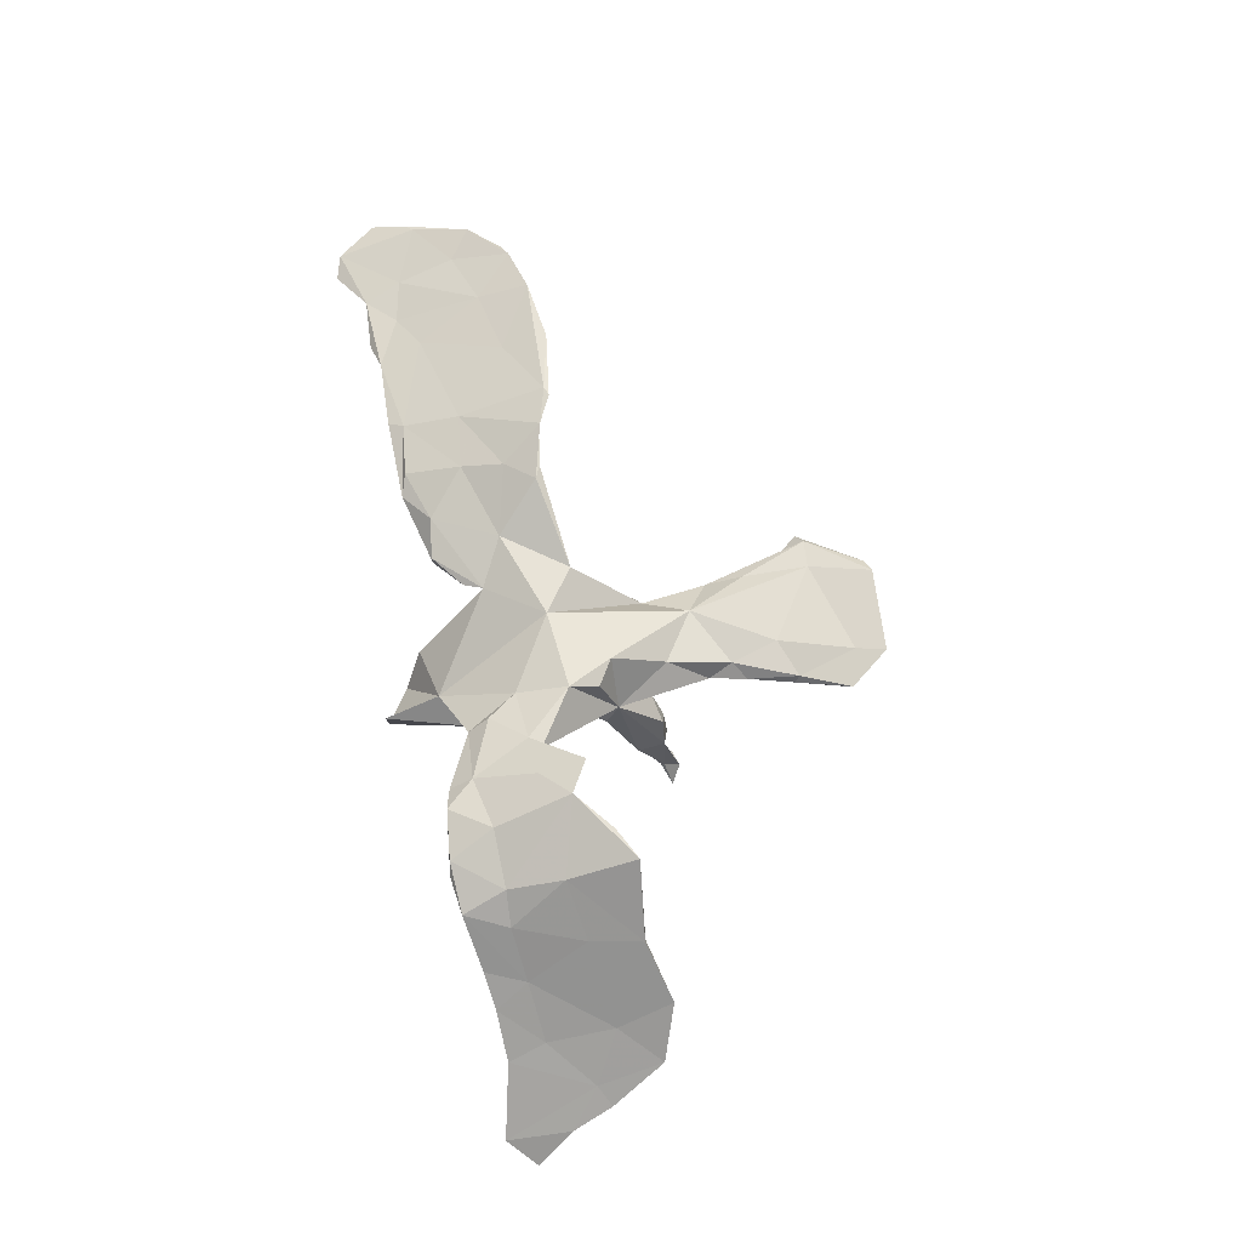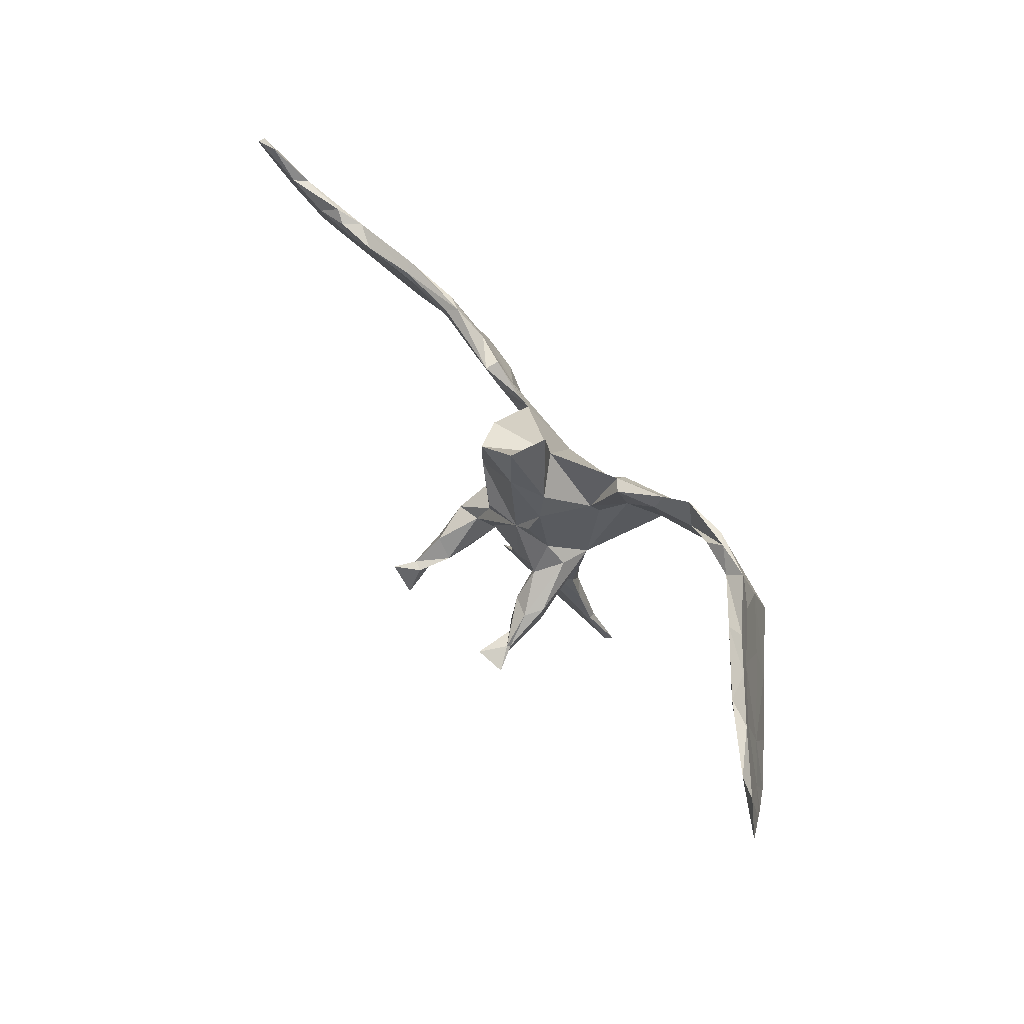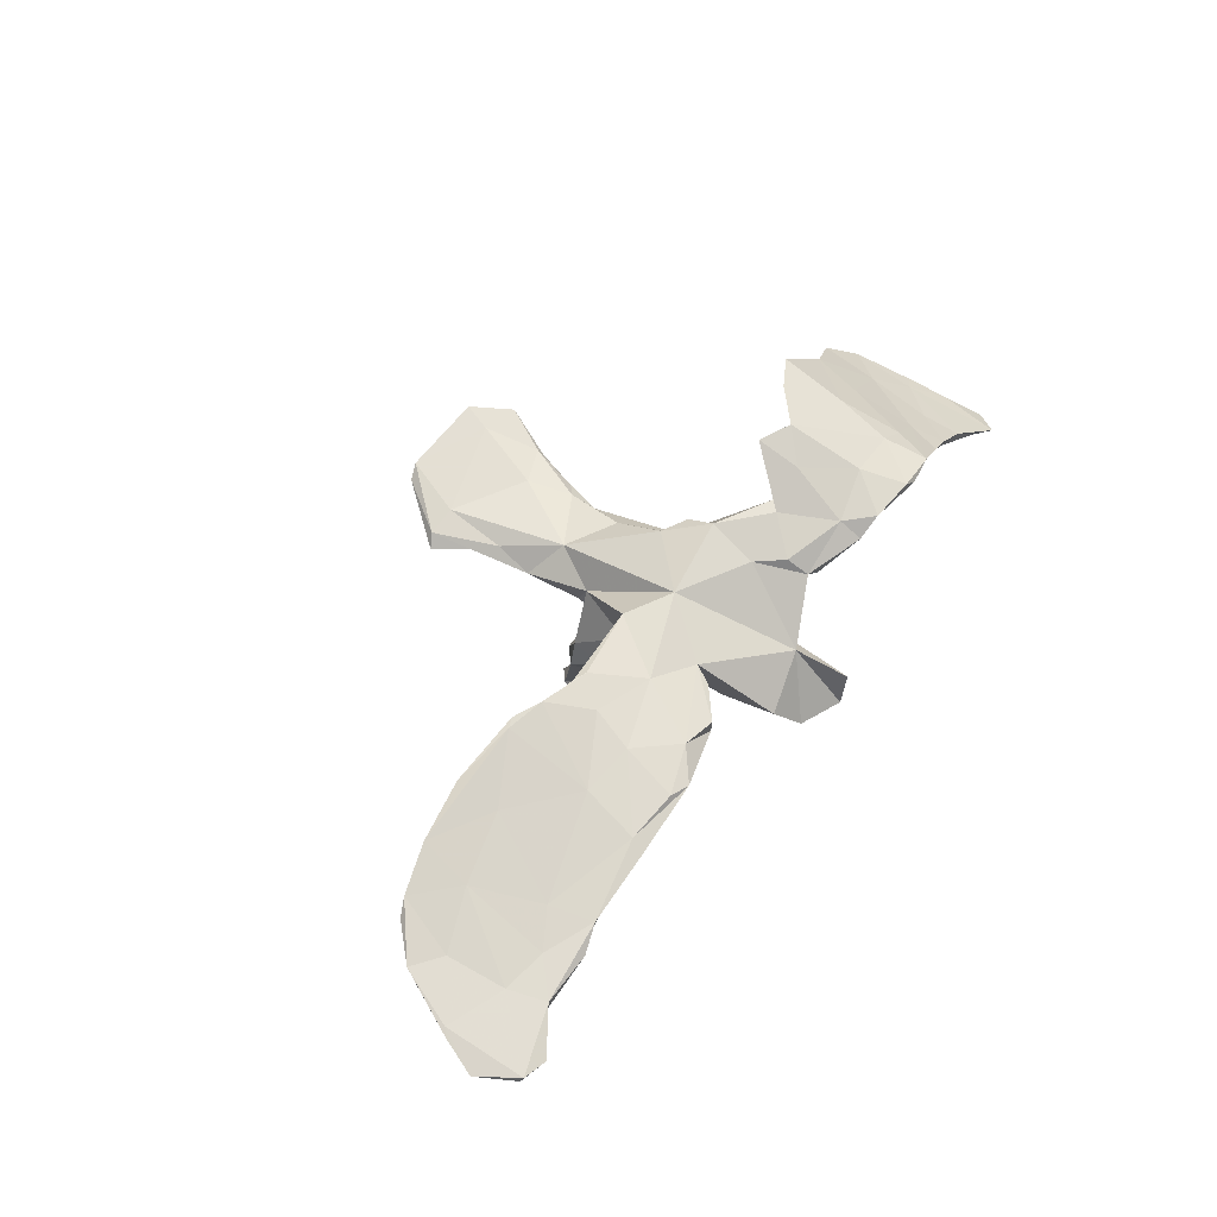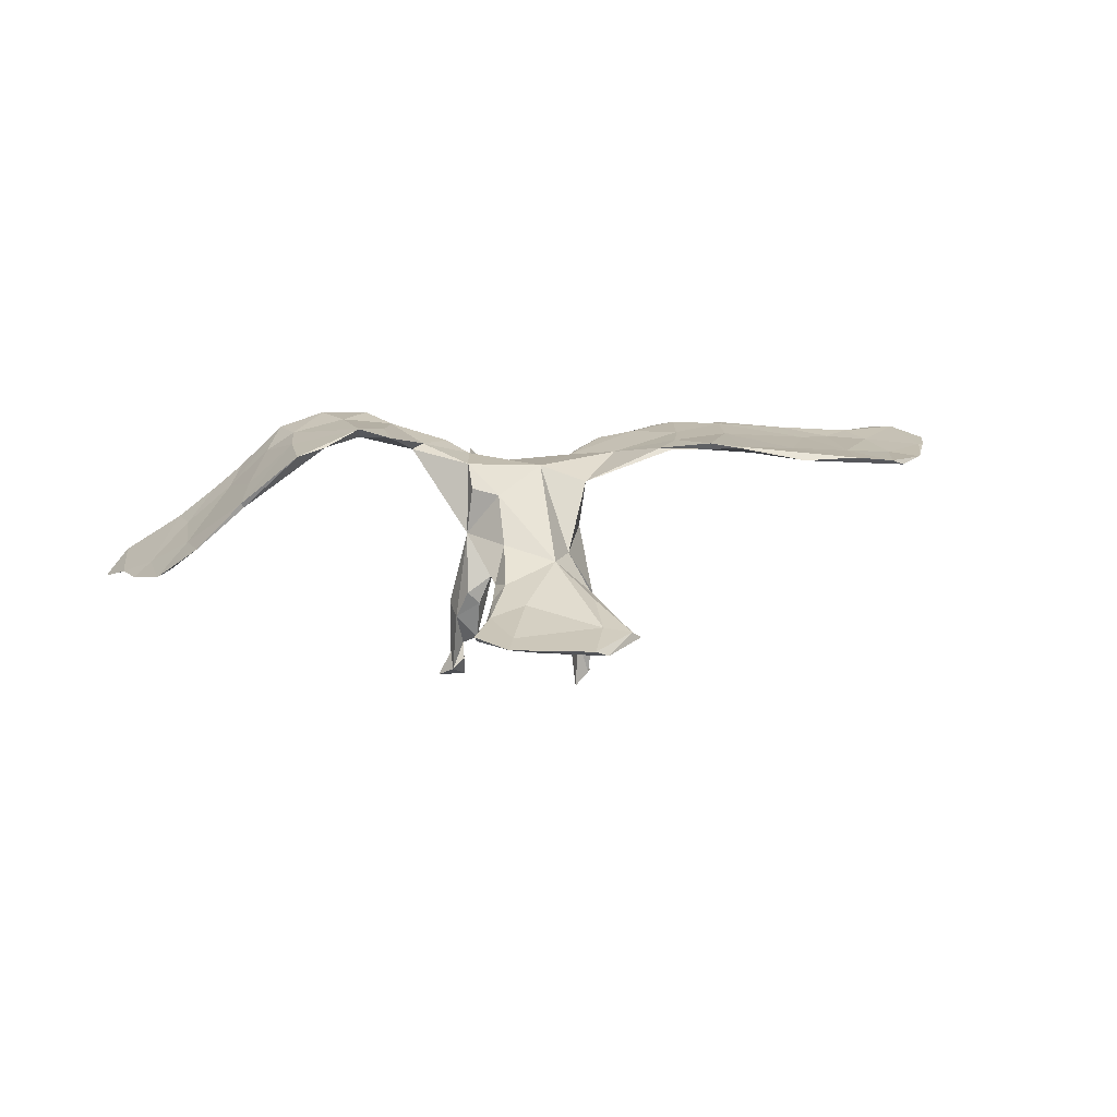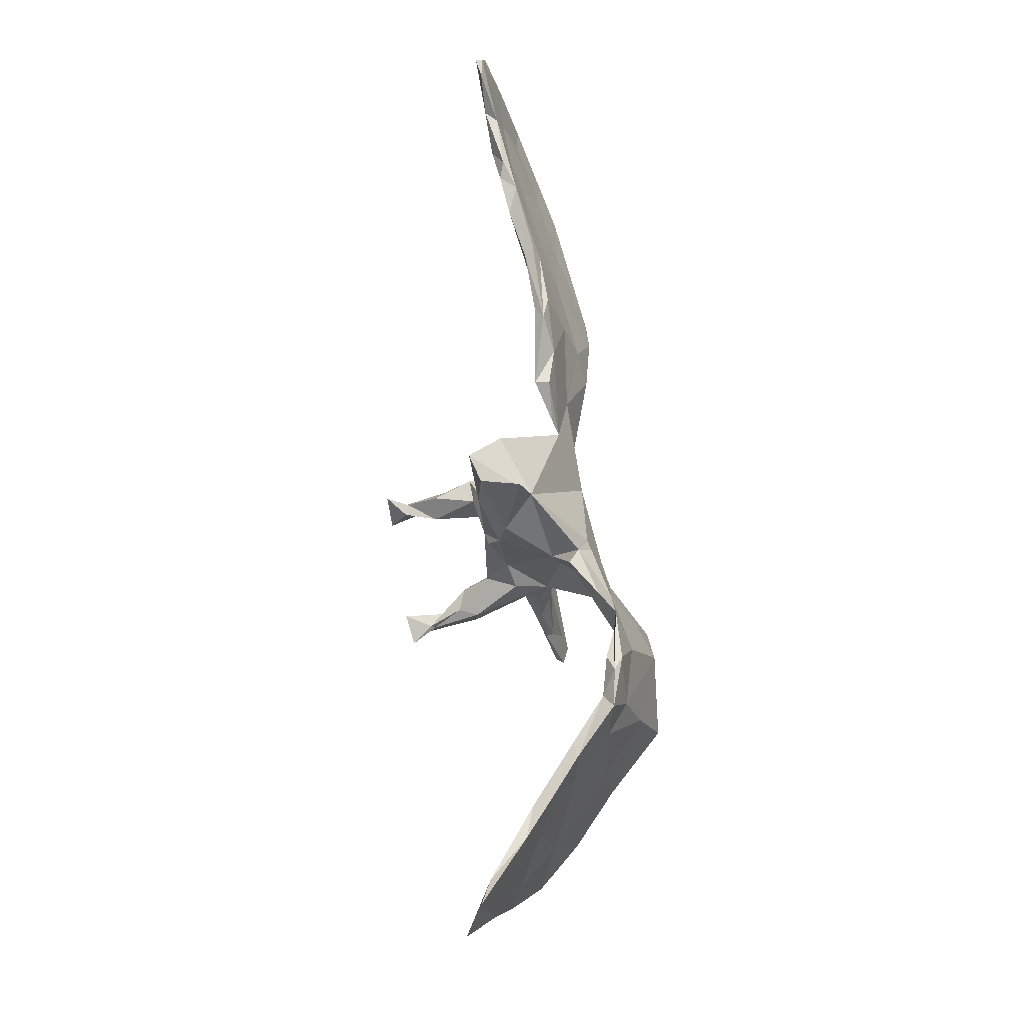
<metadata>
{"format":"obj","ext":"obj","renderer":"f3d","projection":"perspective","resolution":1024,"background":"white","views":[{"elev":70.3,"azim":-102.4,"up":"+Z"},{"elev":63.9,"azim":-126.0,"up":"+Y"},{"elev":54.5,"azim":121.8,"up":"+Z"},{"elev":34.0,"azim":-13.1,"up":"+Z"},{"elev":71.9,"azim":-93.2,"up":"+Y"}]}
</metadata>
<code>
v 0.7885 0.214 -0.06259
v 0.8282 0.1501 -0.05682
v 0.7935 0.08494 -0.02945
v 0.8059 0.09504 -0.0358
v 0.7916 0.2098 -0.07377
v 0.7568 0.09065 -0.03935
v 0.7713 0.0266 -0.01575
v 0.7566 -0.004114 0.000462
v 0.6797 0.1864 -0.04188
v 0.749 0.2265 -0.06608
v 0.6971 0.0288 -0.01533
v 0.6993 0.1258 -0.02946
v 0.7098 0.0326 -0.004868
v 0.6983 0.1848 -0.0621
v 0.6782 -0.06017 0.03488
v 0.6267 0.1426 -0.02252
v 0.5928 0.1936 -0.03534
v 0.6245 0.1679 -0.05358
v 0.7041 -0.05053 0.01748
v 0.6136 0.004197 0.02753
v 0.5937 0.02047 0.01008
v 0.5522 0.1463 -0.03335
v 0.5666 0.1127 -4.9e-05
v 0.5681 0.1822 -0.04263
v 0.6 -0.07714 0.06157
v 0.5469 0.1827 -0.0152
v 0.4999 -0.0148 0.05915
v 0.3979 0.07651 0.05138
v 0.4914 -0.04998 0.05901
v 0.5029 0.1729 -0.0295
v 0.3943 -0.06331 0.1027
v 0.4301 0.1894 0.007124
v 0.4144 0.1807 -0.007024
v 0.4965 -0.08779 0.076
v 0.3974 0.1626 -0.00357
v 0.4179 -0.02254 0.06507
v 0.4104 0.09234 0.02
v 0.3777 -0.06824 0.1067
v 0.4152 0.1662 0.01943
v 0.3321 -0.04457 0.1088
v 0.3083 0.09046 0.05793
v 0.3285 0.179 0.02785
v 0.3359 -0.04313 0.09513
v 0.3122 0.1791 0.0041
v 0.3175 0.1476 0.00918
v 0.3288 0.09111 0.03302
v 0.2874 0.02441 0.08264
v 0.2211 0.1446 0.004117
v 0.2935 0.1908 0.01794
v 0.2664 -0.02986 0.0971
v 0.1813 0.1641 -0.002665
v 0.2467 -0.02003 0.09689
v 0.2935 0.01584 0.06976
v 0.1805 0.05384 0.05496
v 0.1783 0.08585 0.02085
v 0.09055 -0.419 -0.001776
v 0.2411 0.1533 0.03369
v 0.1237 0.1247 0.02374
v 0.1031 -0.04387 0.06081
v 0.08849 -0.1448 -0.2804
v 0.1079 0.09552 0.0347
v 0.07863 -0.173 -0.2637
v 0.162 0.03961 0.03626
v 0.09572 -0.09204 -0.1257
v 0.1799 0.1648 0.02128
v 0.1088 -0.4102 -0.02125
v 0.09537 -0.1489 -0.1728
v 0.07302 -0.1442 -0.2417
v 0.09061 -0.04841 -0.02643
v 0.06399 -0.1552 -0.2034
v 0.09207 -0.1419 -0.1075
v 0.06835 -0.3563 -0.02917
v 0.04065 -0.1373 -0.1919
v 0.05045 -0.1931 -0.2753
v 0.04796 -0.1456 -0.01686
v 0.07179 -0.1087 -0.1906
v 0.05382 -0.3106 -0.004673
v 0.06817 -0.1691 -0.1672
v 0.05618 0.1176 -0.1004
v 0.05531 -0.1461 -0.2468
v 0.0611 -0.2518 -0.02927
v 0.05022 -0.07288 -0.1203
v 0.04732 -0.1569 -0.1358
v 0.04044 -0.1656 -0.06109
v 0.03581 -0.122 -0.09005
v 0.0632 0.2138 -0.0697
v 0.008712 -0.2136 0.01541
v 0.03049 -0.2994 -0.03662
v 0.03576 -0.02899 -0.1028
v -0.04709 0.04053 -0.104
v -0.03267 0.1971 -0.02254
v 0.005175 -0.2236 -0.05344
v 0.02684 -0.08729 -0.09984
v 0.009713 0.05064 -0.121
v 0.03234 0.008057 0.07325
v 0.006754 -0.5063 0.03517
v 0.02454 0.246 -0.1231
v -0.04322 -0.1919 -0.05926
v 0.04272 -0.413 0.01102
v -0.02944 -0.137 -0.08586
v -0.08545 -0.4826 0.03188
v -0.04394 0.286 -0.04316
v -0.03434 0.2839 -0.1059
v -0.09009 -0.01636 -0.06619
v -0.07409 0.06389 -0.09801
v -0.04136 0.206 -0.1111
v -0.08246 0.106 -0.07986
v -0.08039 -0.09284 -0.08598
v -0.06997 -0.3349 0.0196
v -0.1147 -0.4474 0.03994
v -0.1128 -0.1461 -0.09876
v -0.07741 0.1577 -0.06804
v -0.0888 -0.1306 -0.05564
v -0.06942 -0.1591 0.02536
v -0.09861 -0.2214 -0.01007
v -0.1001 -0.062 -0.1032
v 0.02998 -0.5002 0.01866
v -0.07765 -0.1883 -0.04273
v -0.0396 -0.4107 0.004967
v -0.1199 -0.1518 -0.1675
v -0.1182 -0.07213 0.002123
v -0.08821 -0.2592 0.01225
v -0.1447 -0.1026 -0.156
v -0.1068 -0.105 -0.1454
v -0.06047 -0.07311 0.07254
v -0.1412 -0.1391 -0.2535
v -0.1148 -0.279 -0.003073
v -0.09939 0.000135 0.09891
v -0.1341 -0.3558 0.01932
v -0.1421 -0.1342 -0.1876
v -0.1448 -0.1546 -0.2083
v -0.08406 0.08103 0.0723
v -0.1321 -0.1405 -0.07767
v -0.1124 -0.3103 -0.01096
v -0.1088 0.0833 0.009903
v -0.1202 -0.05211 -0.05278
v -0.1387 -0.3474 0.006318
v -0.102 -0.0462 0.07633
v -0.1671 -0.1634 -0.2222
v -0.1635 -0.1332 -0.2088
v -0.1654 -0.1379 -0.2021
v -0.1308 -0.4919 0.05126
v -0.1538 -0.1395 -0.1258
v -0.1572 -0.0959 -0.1241
v -0.1907 -0.1469 -0.2418
v -0.1159 0.05998 0.02491
v -0.1484 0.1008 0.0584
v -0.1745 -0.4289 0.0386
v -0.1886 0.06084 0.1059
v -0.1231 0.1628 0.05181
v -0.1683 -0.4225 0.02503
v -0.1152 0.1284 0.07559
v -0.1673 0.07654 0.1059
v -0.146 0.1688 0.03502
v -0.2353 0.002025 0.1688
v -0.2098 0.1701 0.09961
v -0.2074 0.1721 0.06616
v -0.2356 0.07423 0.1456
v -0.2821 0.05498 0.147
v -0.2121 0.2071 0.07664
v -0.2848 0.03241 0.1758
v -0.2485 0.2161 0.1025
v -0.2652 0.1556 0.1012
v -0.3205 0.2092 0.08284
v -0.2981 0.1544 0.1288
v -0.3275 0.2267 0.1066
v -0.3997 0.06735 0.1409
v -0.3888 0.1547 0.1132
v -0.3492 -0.01687 0.1765
v -0.3549 0.0979 0.1209
v -0.3479 0.2311 0.09266
v -0.4062 0.225 0.08779
v -0.3986 0.1477 0.0879
v -0.4011 -0.04163 0.1784
v -0.4101 0.04247 0.1234
v -0.3849 0.2065 0.07268
v -0.4819 0.05297 0.07972
v -0.4383 0.1589 0.08011
v -0.483 0.2117 0.02484
v -0.4576 0.2044 0.01992
v -0.498 -0.0288 0.08327
v -0.5024 -0.02724 0.09073
v -0.5507 0.1621 -0.04333
v -0.4941 0.07643 0.03822
v -0.5351 0.2055 -0.0124
v -0.5552 0.194 -0.05083
v -0.5868 -0.05309 0.02536
v -0.5102 0.1508 0.02048
v -0.6061 0.204 -0.06405
v -0.593 0.143 -0.04104
v -0.599 0.03596 -0.01377
v -0.5955 0.1364 -0.06419
v -0.6322 -0.006748 -0.03801
v -0.6672 0.08088 -0.0752
v -0.6992 0.06391 -0.09257
v -0.6591 -0.02361 -0.04086
v -0.7083 0.2321 -0.1398
v -0.7188 0.1299 -0.1212
v -0.6688 0.2125 -0.1238
v -0.7113 0.1344 -0.1239
v -0.752 0.1912 -0.1657
v -0.05704 -0.3385 -0.01225
f 110 96 99
f 56 99 96
f 109 110 99
f 142 96 110
f 129 148 110
f 142 110 148
f 109 129 110
f 137 148 129
f 88 81 72
f 56 72 81
f 202 88 72
f 92 81 88
f 92 88 134
f 202 134 88
f 98 92 134
f 84 92 100
f 98 100 92
f 118 100 98
f 83 71 75
f 69 75 71
f 85 83 75
f 78 71 83
f 84 85 75
f 73 83 85
f 71 64 69
f 89 69 64
f 72 66 117
f 56 117 66
f 119 72 117
f 56 66 72
f 151 119 101
f 117 101 119
f 142 151 101
f 134 119 151
f 202 72 119
f 134 202 119
f 137 134 151
f 137 127 134
f 118 134 127
f 129 127 137
f 148 137 151
f 71 67 64
f 76 64 67
f 78 67 71
f 70 67 78
f 73 78 83
f 82 73 85
f 124 108 120
f 111 120 108
f 130 124 120
f 116 108 124
f 113 111 108
f 143 120 111
f 143 111 133
f 113 133 111
f 121 143 133
f 113 121 133
f 144 143 121
f 136 144 121
f 141 143 144
f 68 76 67
f 82 64 76
f 73 82 76
f 89 64 82
f 85 93 82
f 90 82 93
f 100 93 85
f 116 90 108
f 100 108 90
f 104 90 116
f 123 116 124
f 140 123 124
f 136 116 123
f 144 136 123
f 104 116 136
f 141 144 123
f 196 187 191
f 182 191 187
f 194 196 191
f 193 187 196
f 195 193 196
f 184 187 193
f 15 8 13
f 3 13 8
f 20 15 13
f 19 8 15
f 174 169 161
f 159 161 169
f 167 174 161
f 181 169 174
f 52 43 40
f 38 40 43
f 47 52 40
f 50 43 52
f 40 38 31
f 34 31 38
f 28 40 31
f 31 25 27
f 20 27 25
f 28 31 27
f 34 25 31
f 182 181 174
f 175 169 181
f 38 36 34
f 29 34 36
f 43 36 38
f 59 75 69
f 115 114 121
f 125 121 114
f 118 115 121
f 122 114 115
f 127 115 118
f 113 118 121
f 134 118 98
f 113 100 118
f 81 84 75
f 87 81 75
f 92 84 81
f 127 122 115
f 129 122 127
f 109 122 129
f 87 122 109
f 99 87 109
f 81 87 77
f 99 77 87
f 56 81 77
f 56 77 99
f 103 97 106
f 79 106 97
f 112 103 106
f 91 97 103
f 86 97 91
f 102 91 103
f 107 112 106
f 102 103 112
f 189 190 185
f 188 185 190
f 186 189 185
f 179 185 188
f 191 188 190
f 189 186 199
f 192 199 186
f 197 189 199
f 180 186 185
f 90 107 106
f 135 112 107
f 79 90 106
f 105 107 90
f 94 90 79
f 86 79 97
f 194 191 190
f 177 188 191
f 192 183 184
f 173 184 183
f 193 192 184
f 186 183 192
f 180 173 183
f 175 184 173
f 104 107 105
f 69 79 61
f 86 61 79
f 87 114 122
f 183 186 180
f 179 180 185
f 1 3 2
f 4 2 3
f 5 1 2
f 12 3 1
f 172 168 166
f 165 166 168
f 171 172 166
f 178 168 172
f 161 165 168
f 162 166 165
f 163 159 164
f 170 164 159
f 171 163 164
f 149 159 163
f 156 162 165
f 158 156 165
f 160 162 156
f 150 156 152
f 153 152 156
f 41 42 57
f 49 57 42
f 54 41 57
f 39 42 41
f 49 42 39
f 28 39 41
f 45 35 46
f 37 46 35
f 48 45 46
f 44 35 45
f 33 35 44
f 48 44 45
f 47 28 41
f 23 39 28
f 53 46 37
f 30 37 35
f 37 30 22
f 24 22 30
f 29 37 22
f 39 23 26
f 16 26 23
f 32 39 26
f 58 61 65
f 57 65 61
f 51 58 65
f 51 61 58
f 51 44 48
f 54 57 61
f 51 65 57
f 132 150 152
f 160 156 150
f 149 163 157
f 160 157 163
f 59 95 75
f 87 75 95
f 132 152 153
f 128 132 153
f 175 173 170
f 176 170 173
f 169 175 170
f 55 48 53
f 46 53 48
f 63 55 53
f 61 48 55
f 50 63 53
f 61 55 63
f 51 48 61
f 59 61 63
f 54 61 95
f 91 95 61
f 86 91 61
f 132 95 91
f 128 95 132
f 150 132 91
f 135 150 91
f 112 135 91
f 154 150 135
f 160 150 154
f 147 154 135
f 147 135 146
f 104 146 135
f 121 147 146
f 157 147 149
f 121 149 147
f 154 147 157
f 178 167 168
f 161 168 167
f 177 167 178
f 188 177 178
f 182 167 177
f 157 160 154
f 169 170 159
f 176 164 170
f 171 164 176
f 180 176 173
f 188 178 172
f 176 172 171
f 179 172 176
f 179 176 180
f 188 172 179
f 112 91 102
f 125 87 95
f 128 125 95
f 114 87 125
f 69 61 59
f 22 11 21
f 19 21 11
f 29 22 21
f 18 11 22
f 6 11 18
f 24 18 22
f 7 11 6
f 14 6 18
f 158 165 161
f 153 156 158
f 155 153 158
f 47 41 54
f 36 53 37
f 27 23 28
f 182 174 167
f 155 158 161
f 52 47 54
f 59 52 54
f 28 47 40
f 50 53 43
f 36 43 53
f 15 20 25
f 23 27 20
f 12 20 13
f 19 15 25
f 197 194 189
f 190 189 194
f 198 194 197
f 200 199 192
f 193 200 192
f 201 199 200
f 12 9 16
f 26 16 9
f 20 12 16
f 1 9 12
f 20 16 23
f 33 30 35
f 49 44 51
f 49 51 57
f 6 14 5
f 10 5 14
f 2 6 5
f 13 3 12
f 10 9 1
f 17 14 18
f 17 26 9
f 14 17 9
f 24 26 17
f 24 17 18
f 26 24 30
f 33 26 30
f 32 26 33
f 49 32 33
f 49 39 32
f 49 33 44
f 163 162 160
f 171 162 163
f 166 162 171
f 10 1 5
f 9 10 14
f 195 196 194
f 198 195 194
f 36 37 29
f 19 29 21
f 4 7 6
f 19 11 7
f 8 19 7
f 4 3 8
f 155 159 149
f 59 50 52
f 90 94 89
f 79 89 94
f 82 90 89
f 69 89 79
f 121 104 136
f 90 104 105
f 90 93 100
f 201 197 199
f 198 197 201
f 139 131 130
f 126 130 131
f 143 139 130
f 126 131 139
f 70 74 62
f 60 62 74
f 67 70 62
f 80 74 70
f 73 80 70
f 78 73 70
f 68 80 73
f 60 74 80
f 145 139 141
f 143 141 139
f 140 145 141
f 126 139 145
f 60 68 62
f 67 62 68
f 80 68 60
f 140 130 126
f 140 124 130
f 145 140 126
f 123 140 141
f 100 113 108
f 84 100 85
f 182 177 191
f 135 107 104
f 146 104 121
f 181 187 184
f 175 181 184
f 182 187 181
f 198 201 200
f 200 193 195
f 76 68 73
f 143 130 120
f 117 56 96
f 142 101 117
f 142 117 96
f 151 142 148
f 59 54 95
f 128 149 121
f 138 128 121
f 153 149 128
f 125 128 138
f 125 138 121
f 50 59 63
f 200 195 198
f 155 149 153
f 34 19 25
f 7 4 8
f 19 34 29
f 161 159 155
f 4 6 2

</code>
